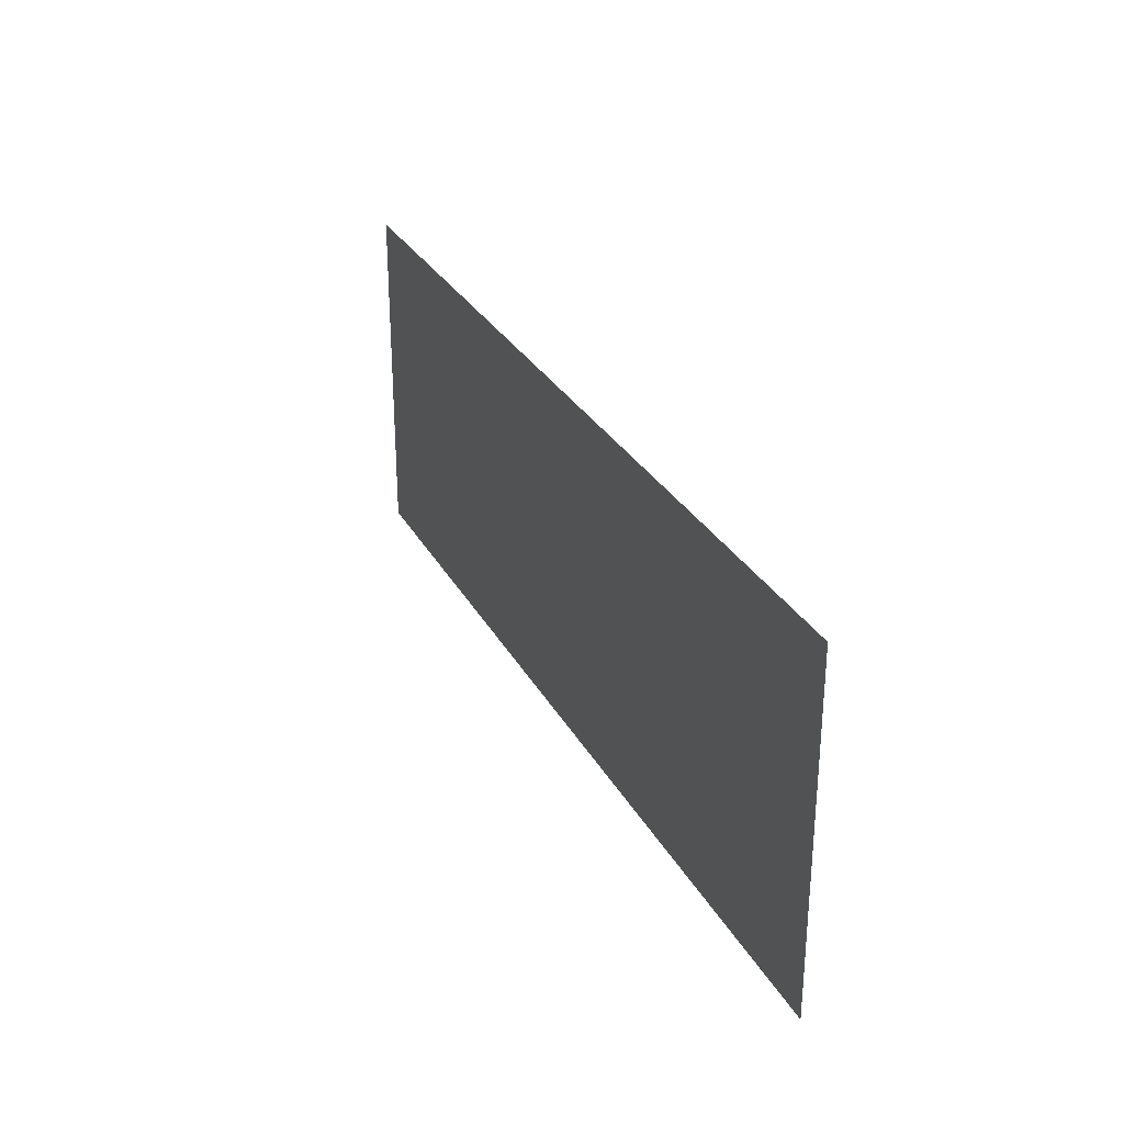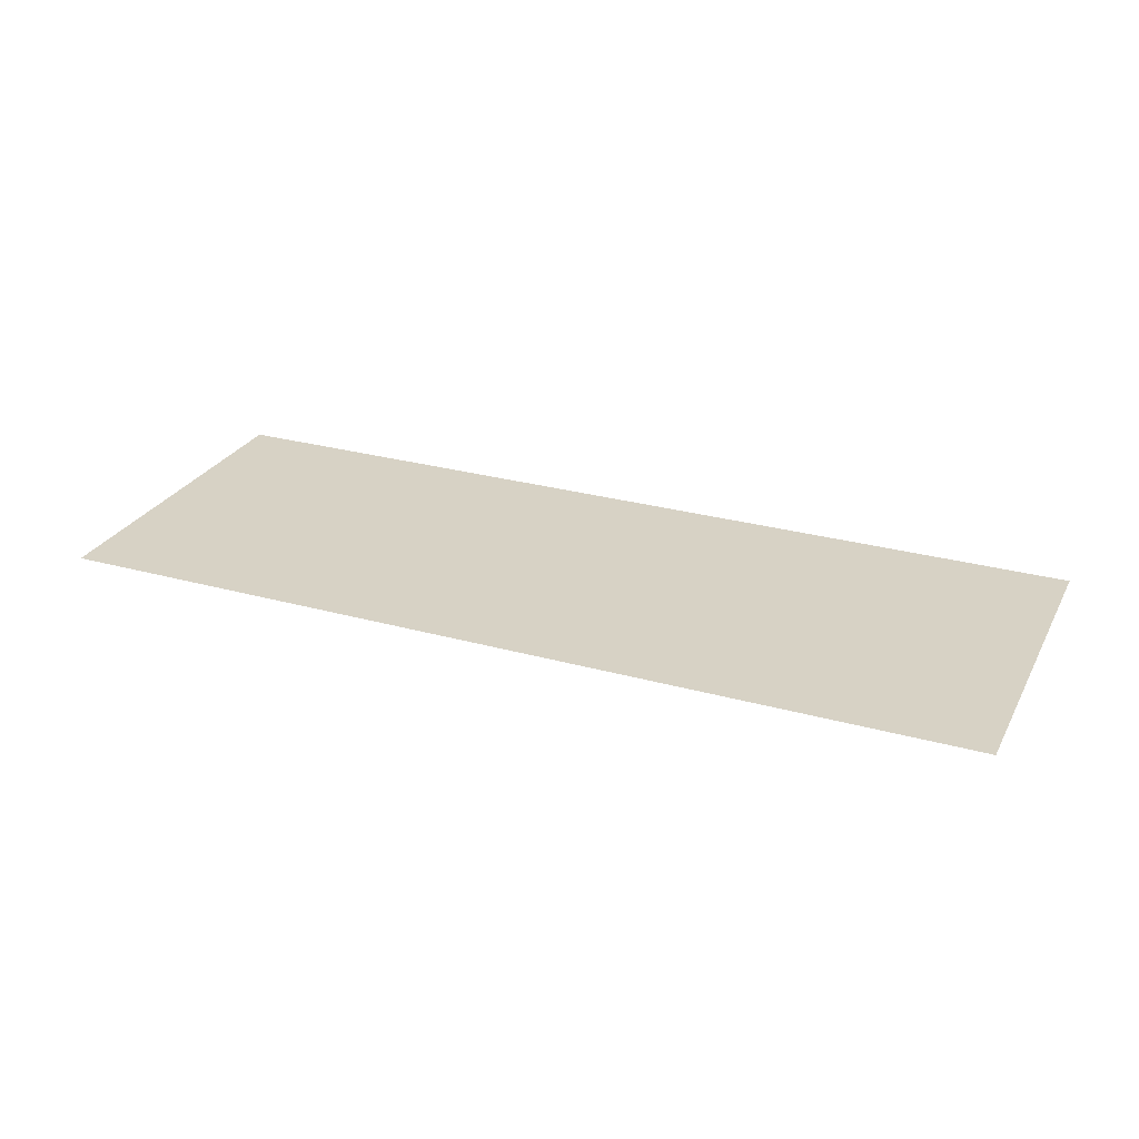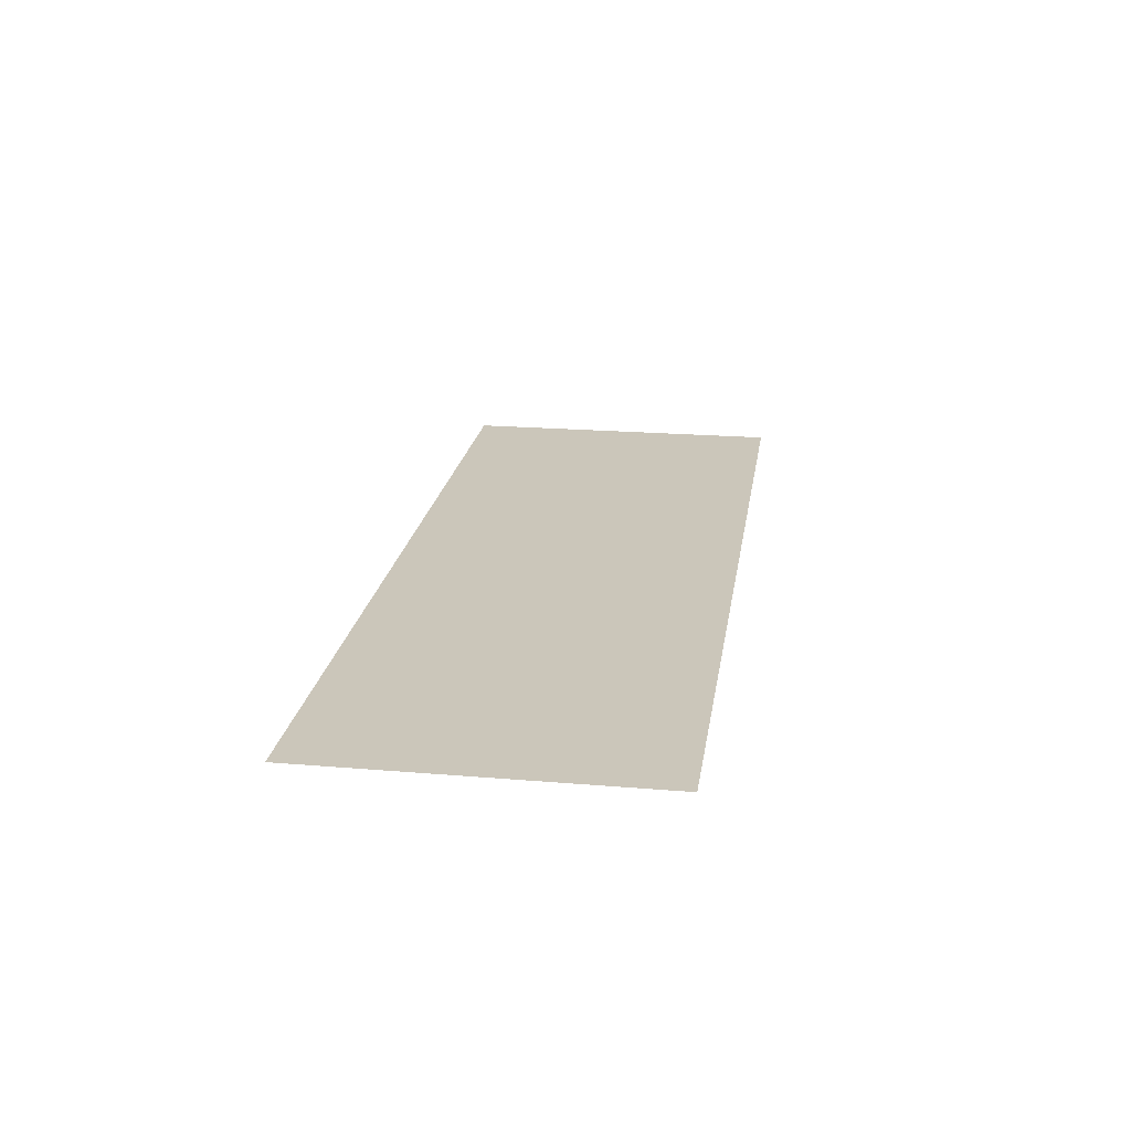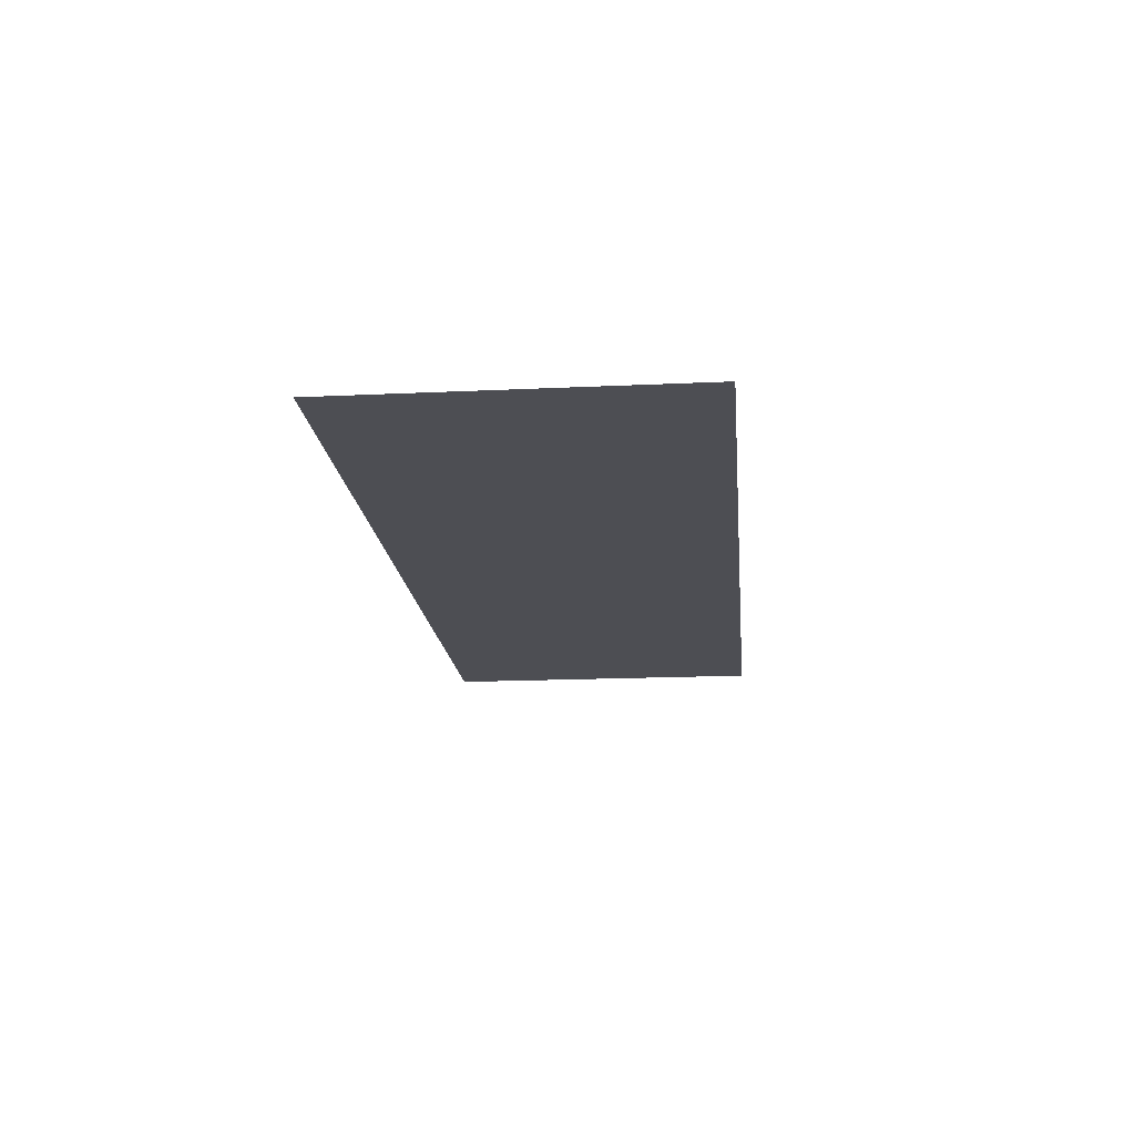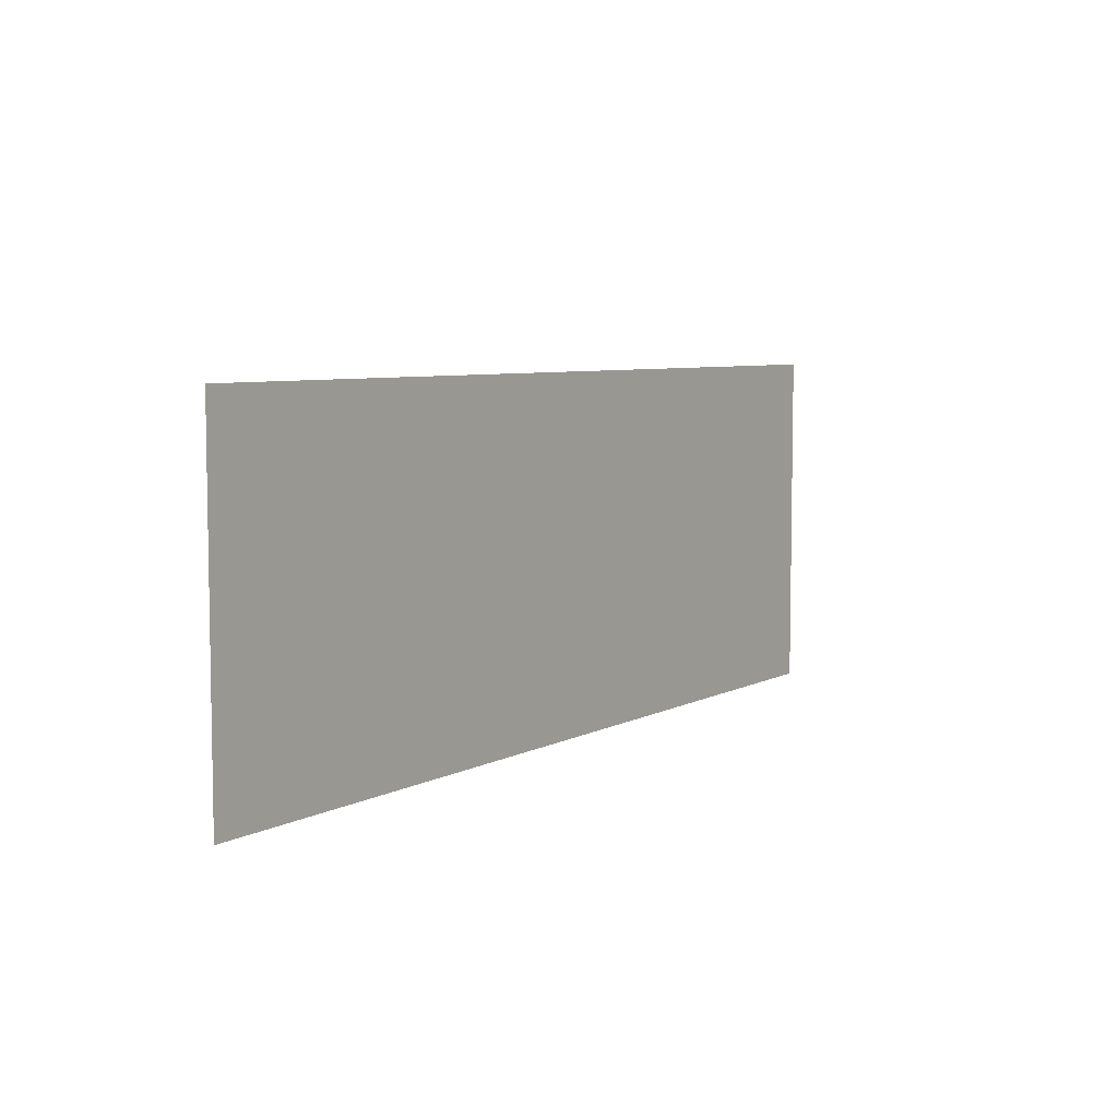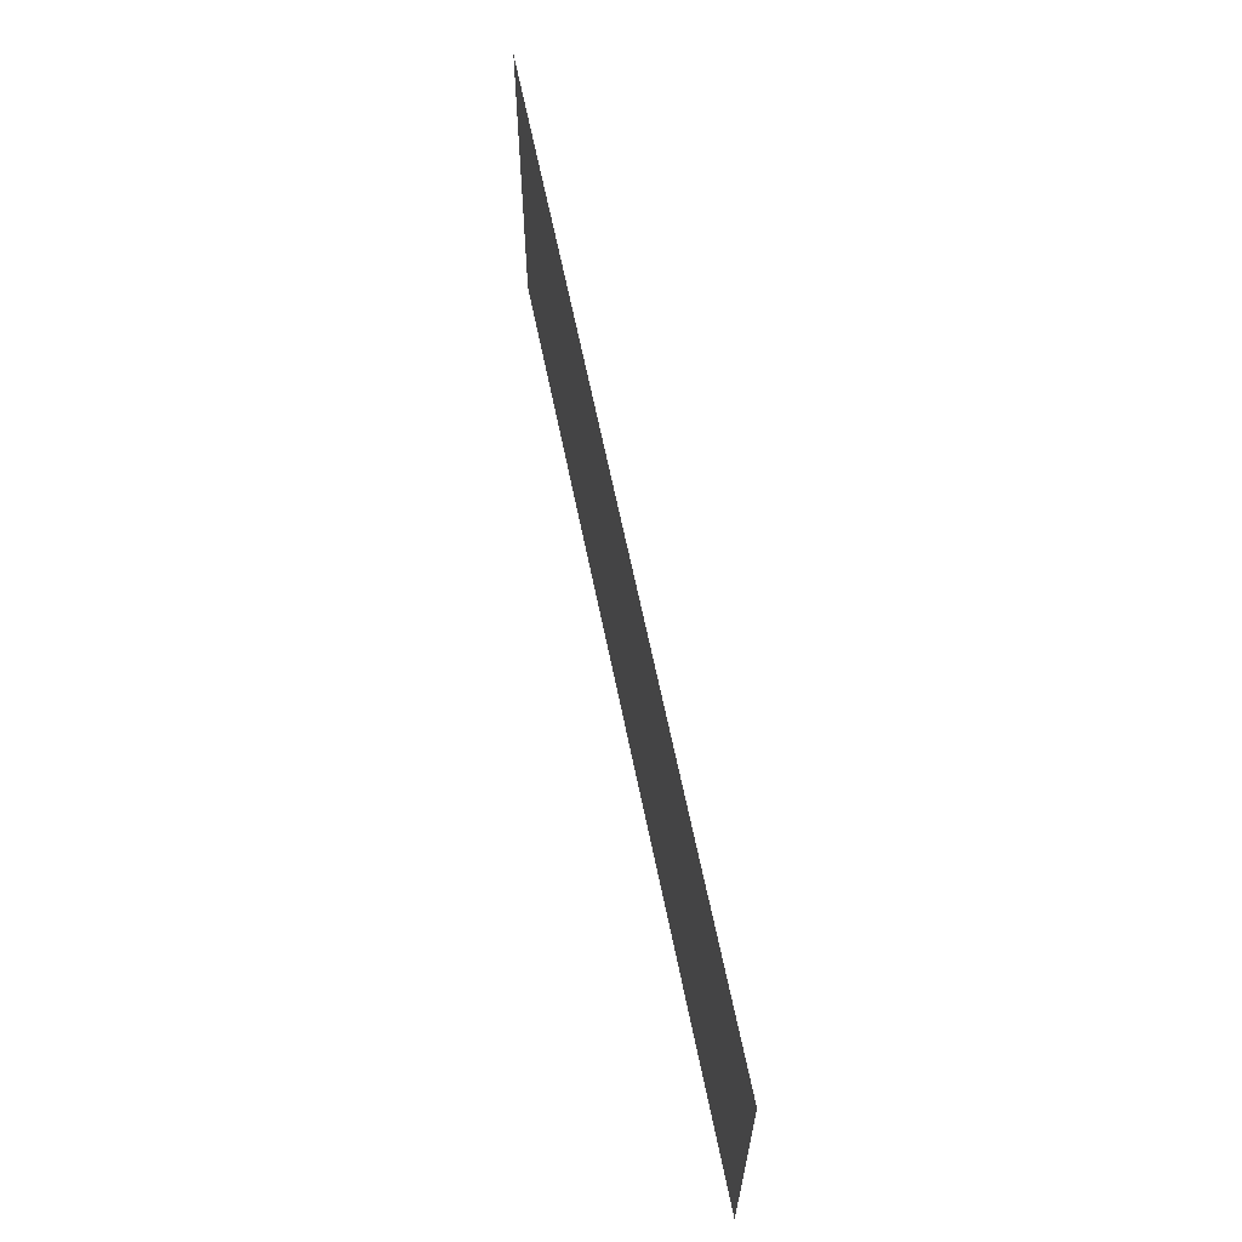
<metadata>
{"format":"obj","ext":"obj","renderer":"f3d","projection":"perspective","resolution":1024,"background":"white","views":[{"elev":29.0,"azim":66.4,"up":"+Y"},{"elev":27.3,"azim":23.2,"up":"+Z"},{"elev":21.1,"azim":98.5,"up":"+Z"},{"elev":-17.3,"azim":-84.7,"up":"+Z"},{"elev":6.4,"azim":123.7,"up":"+Y"},{"elev":63.2,"azim":78.6,"up":"+Y"}]}
</metadata>
<code>
g SM_Celling_1_Mesh
v 13.51 5 0
v -13.51 -5 0
v 13.51 -5 0
v -13.51 5 0
g SM_Celling_1_Mesh_0
f 3 2 1
f 4 1 2

</code>
